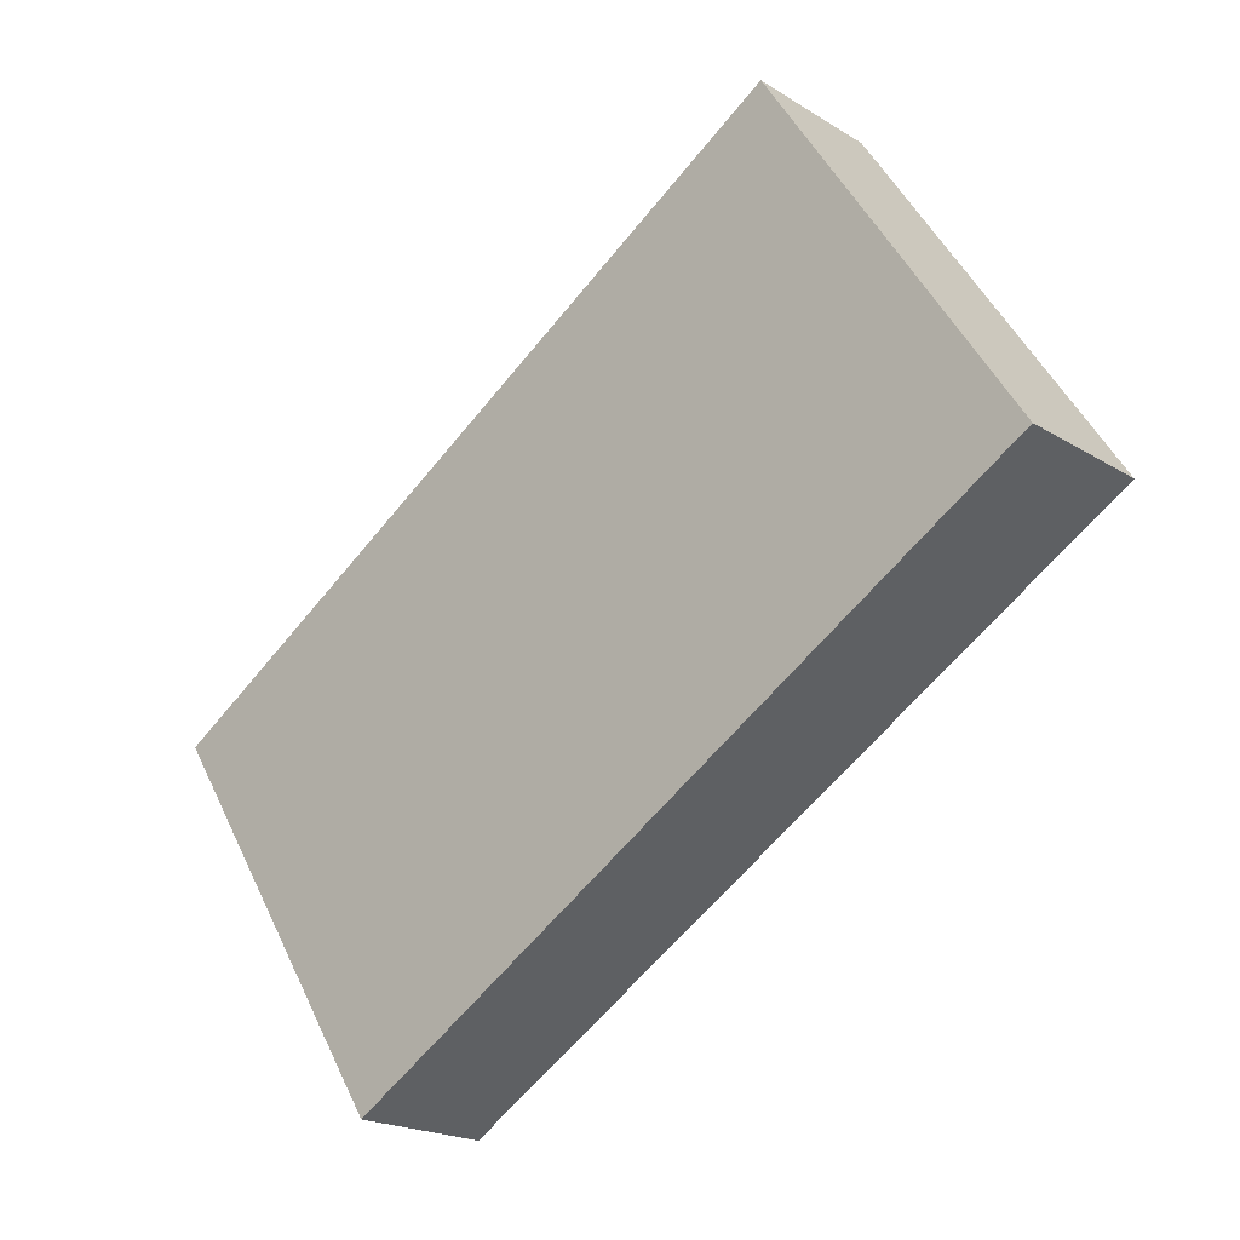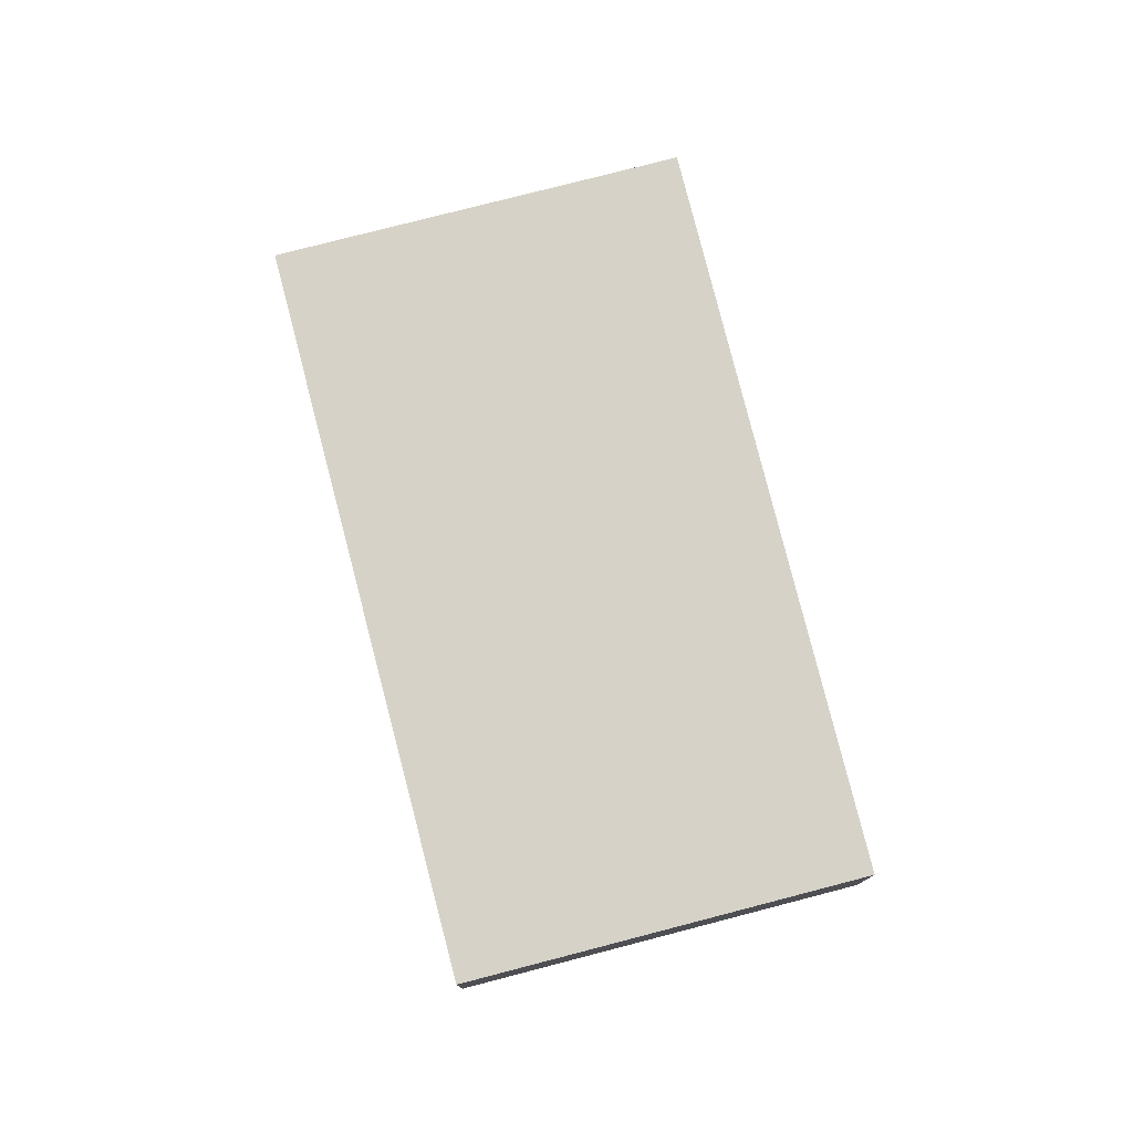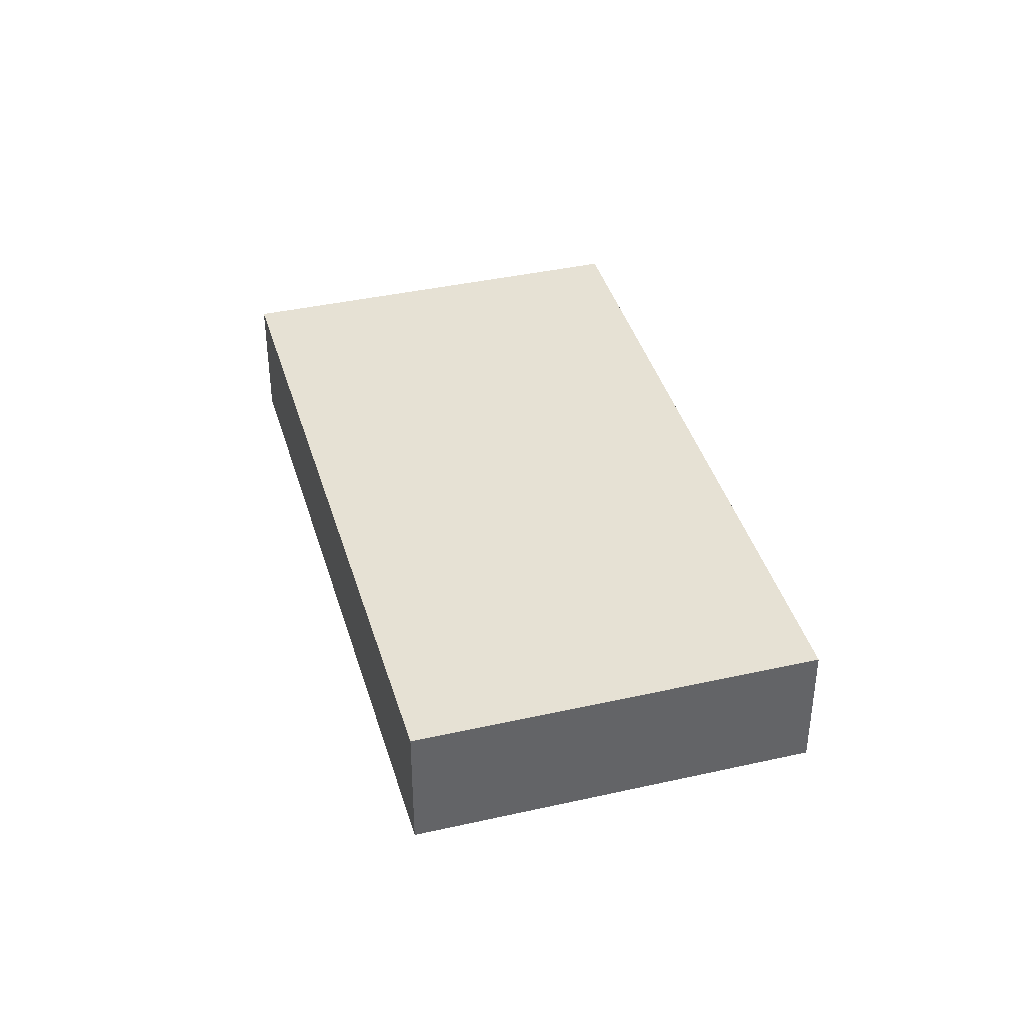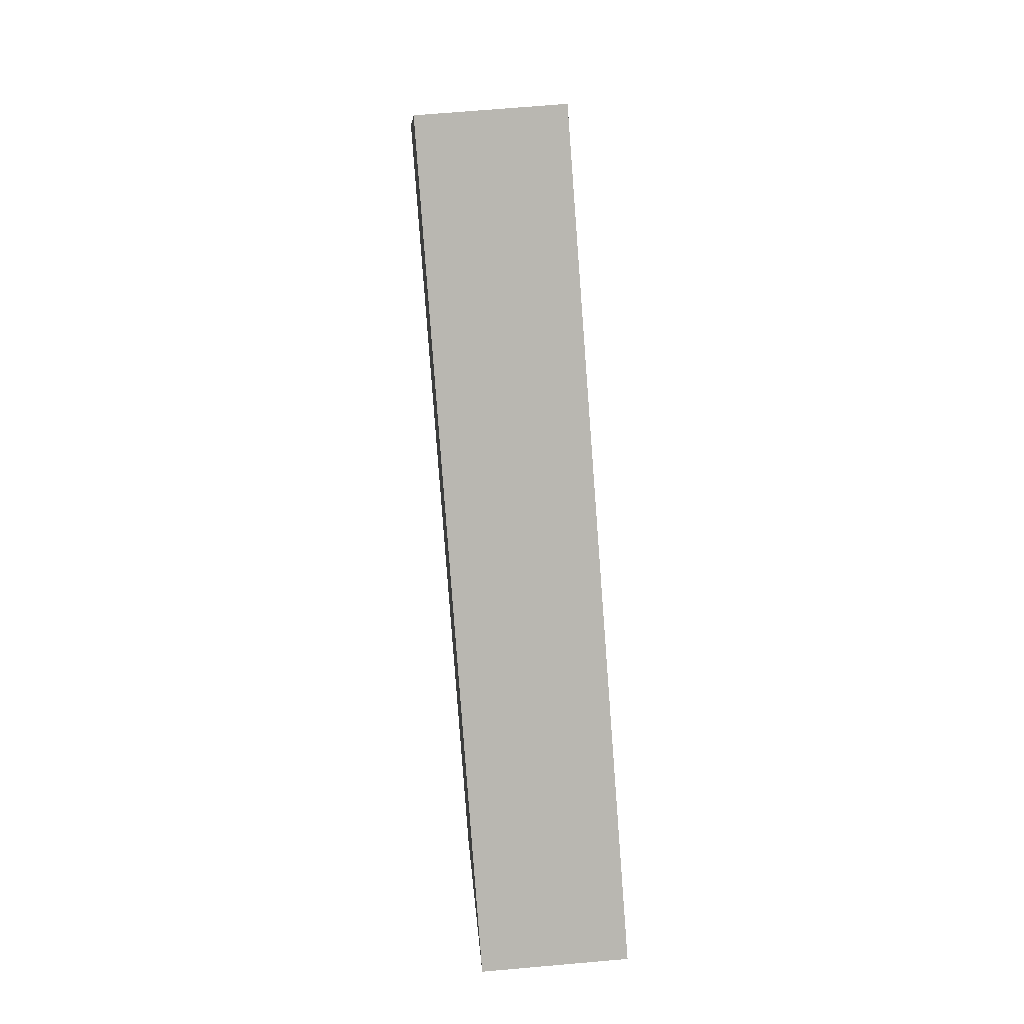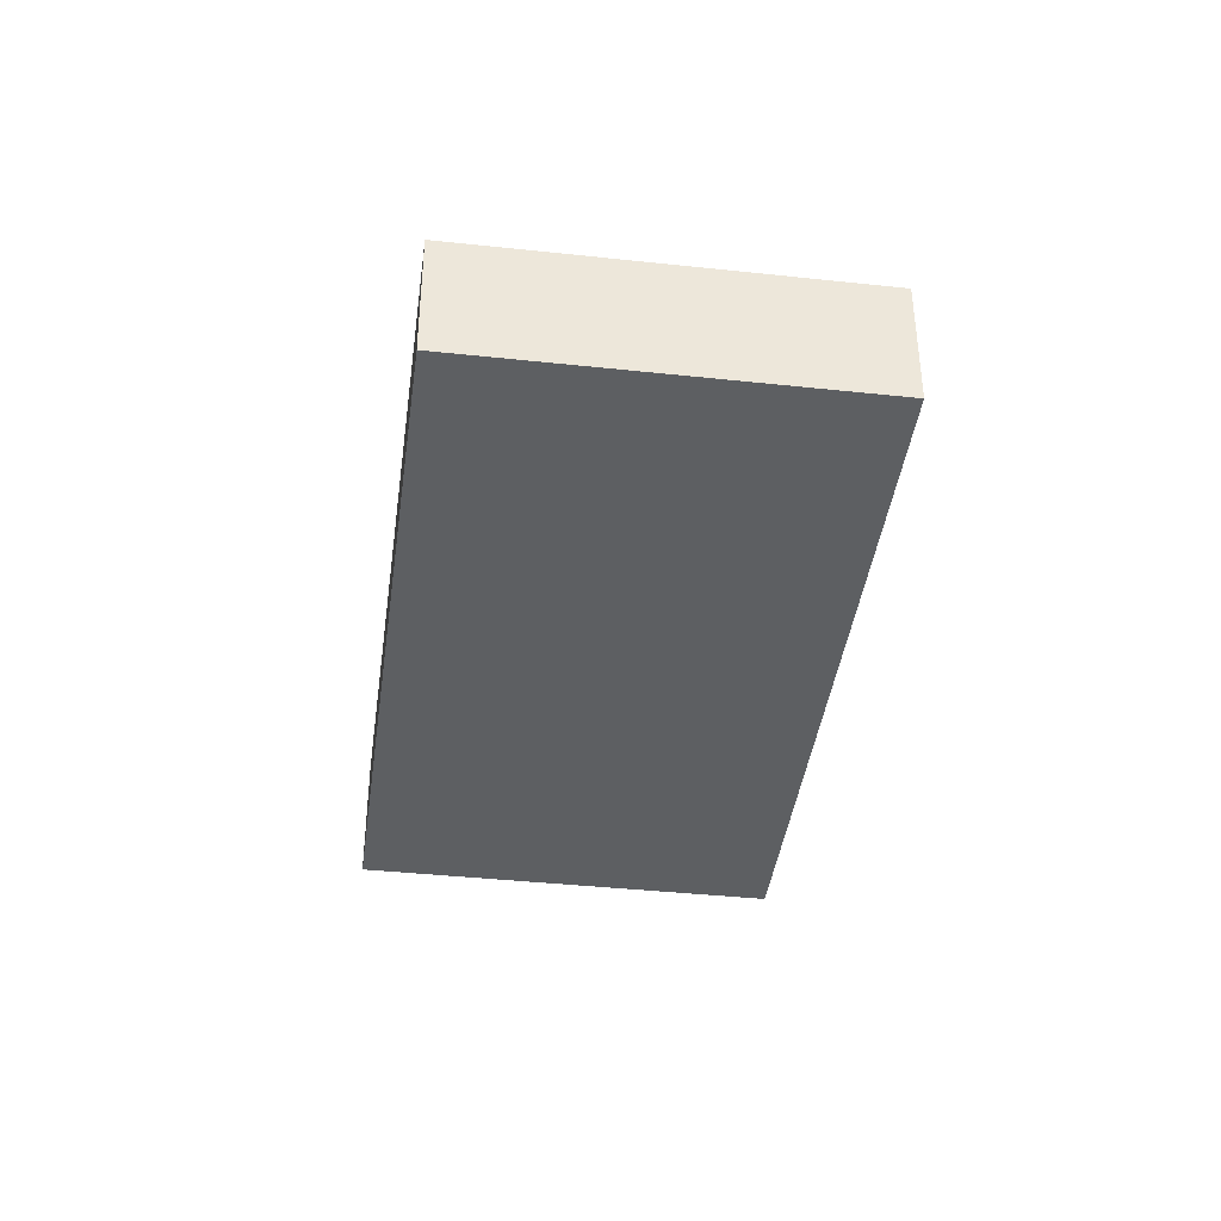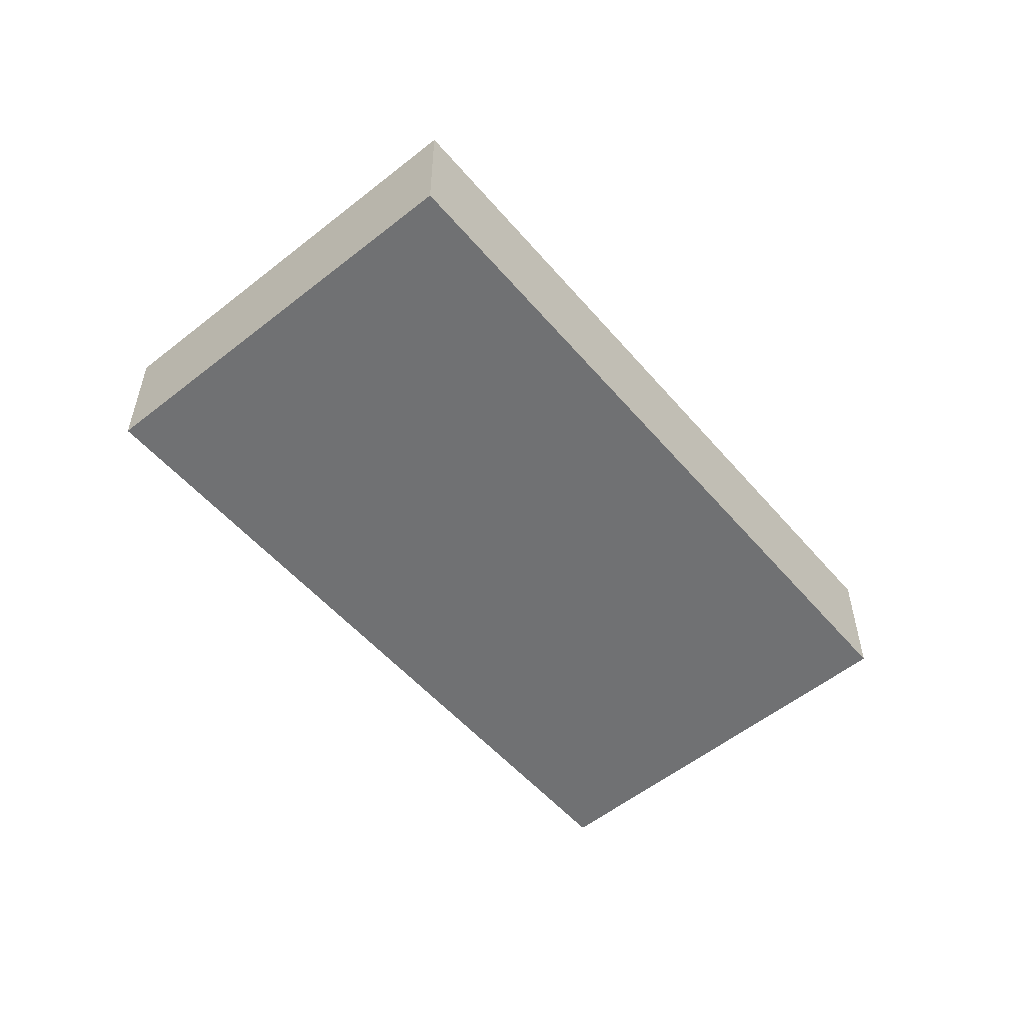
<metadata>
{"format":"obj","ext":"obj","renderer":"f3d","projection":"perspective","resolution":1024,"background":"white","views":[{"elev":-20.0,"azim":-138.7,"up":"+Z"},{"elev":77.5,"azim":108.1,"up":"+Y"},{"elev":39.1,"azim":106.9,"up":"+Y"},{"elev":65.7,"azim":84.9,"up":"+Z"},{"elev":-39.5,"azim":115.0,"up":"+Y"},{"elev":-55.2,"azim":-17.4,"up":"+Y"}]}
</metadata>
<code>
v  9.092 1.85 -5.677
v  3.25 1.85 5.068
v  12.25 1.85 -0.75
v  0 1.85 1.133e-16
v  12.25 4.592e-17 -0.75
v  9.092 3.476e-16 -5.677
v  0 0 0
v  3.25 -3.103e-16 5.068
g defaultobject
f 1 2 3
f 2 1 4
f 5 1 3
f 1 5 6
f 6 4 1
f 4 6 7
f 7 2 4
f 2 7 8
f 8 3 2
f 3 8 5
f 5 7 6
f 7 5 8

</code>
